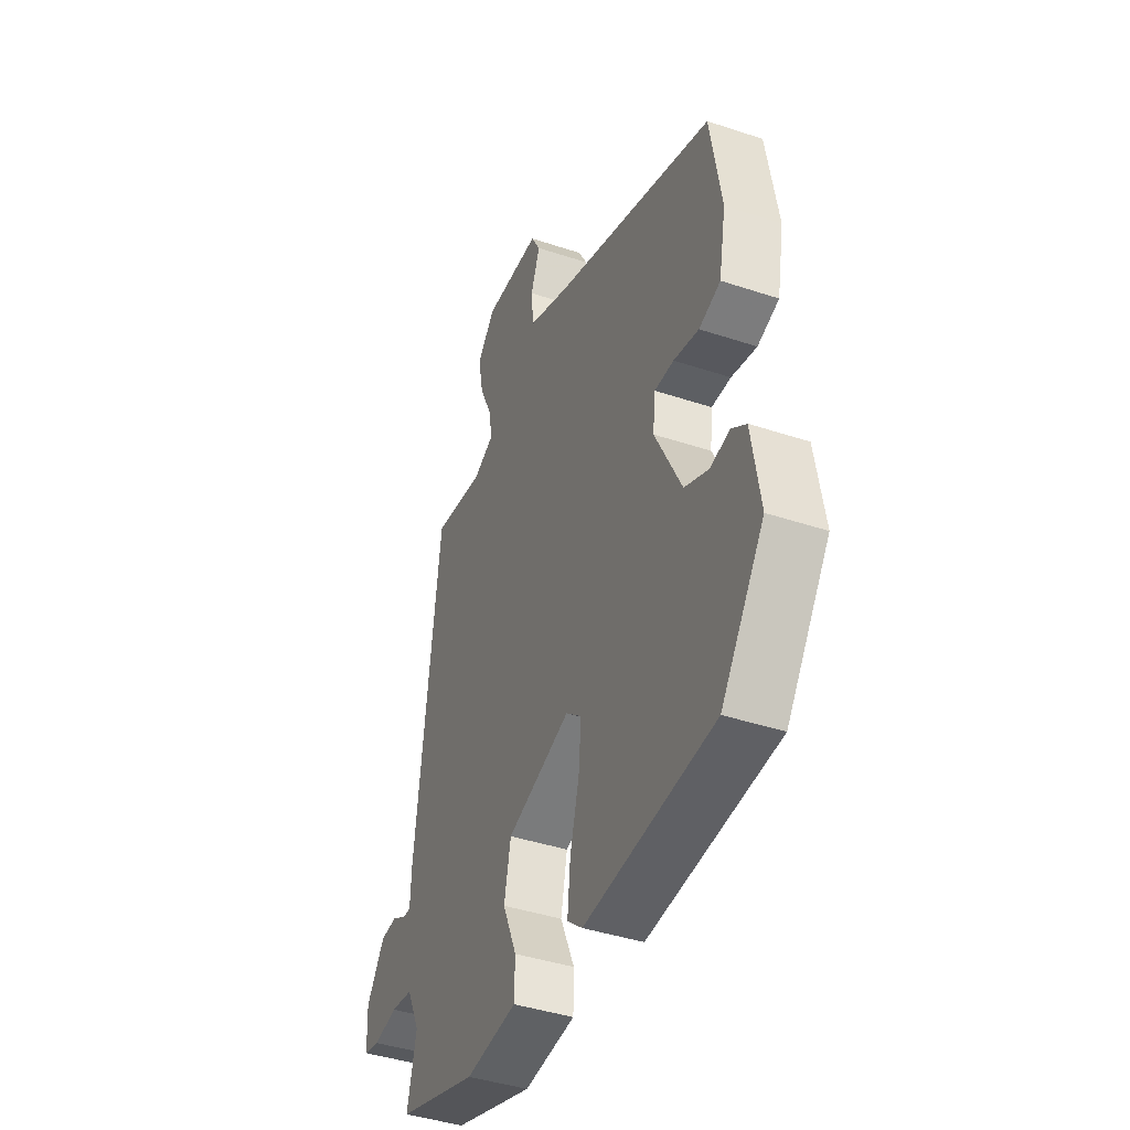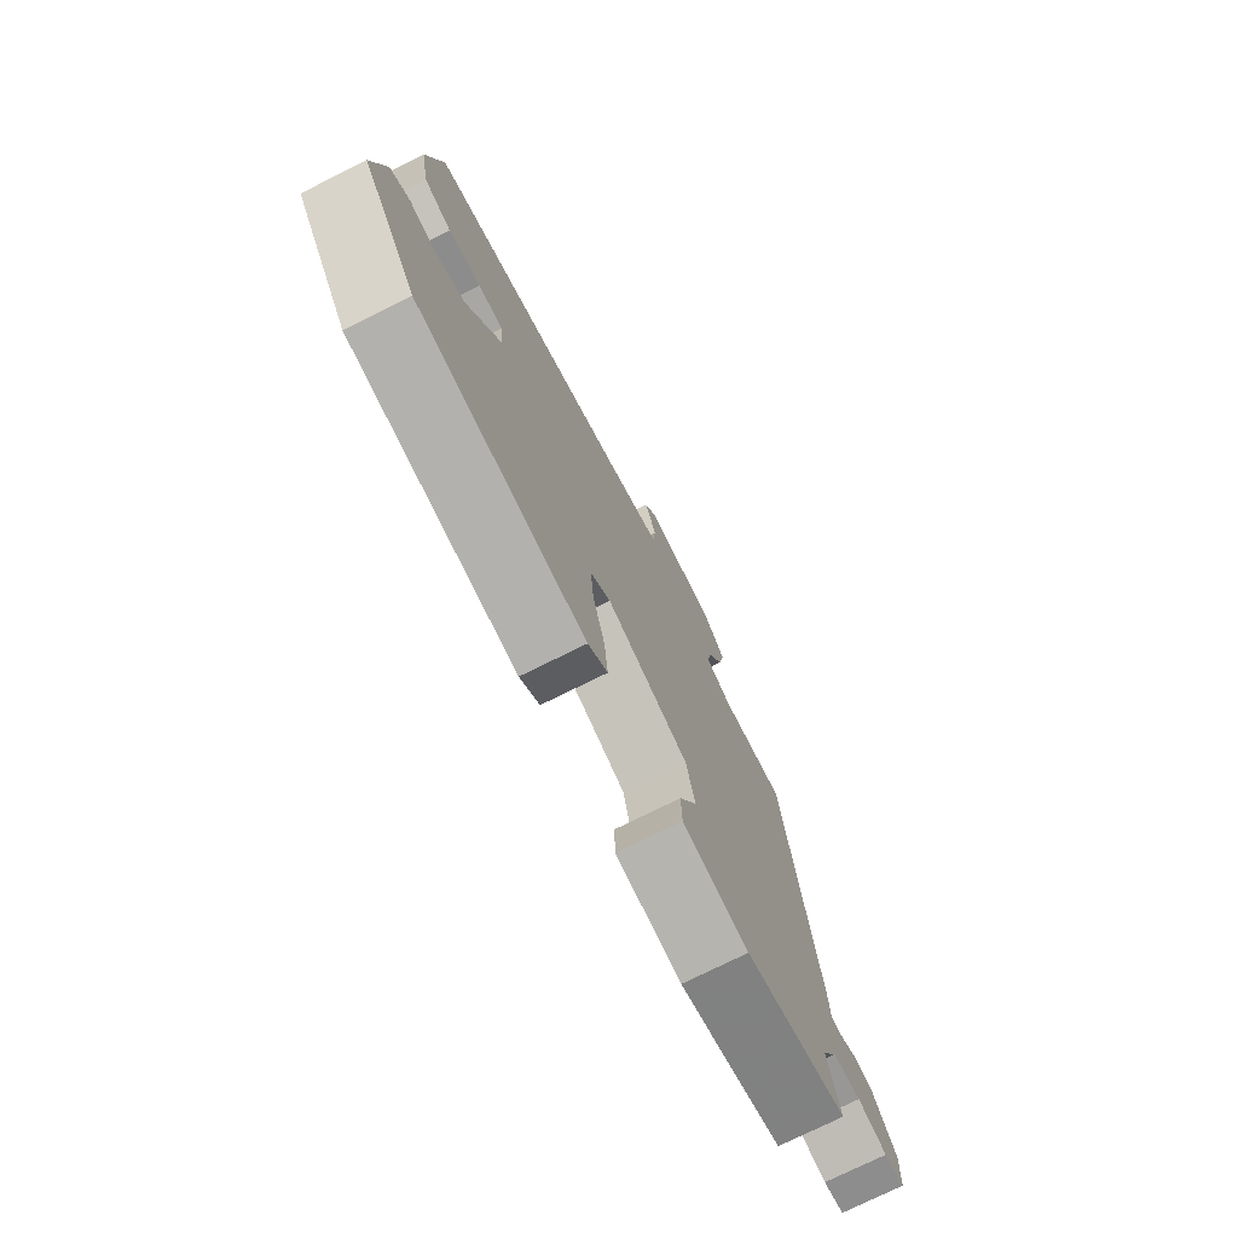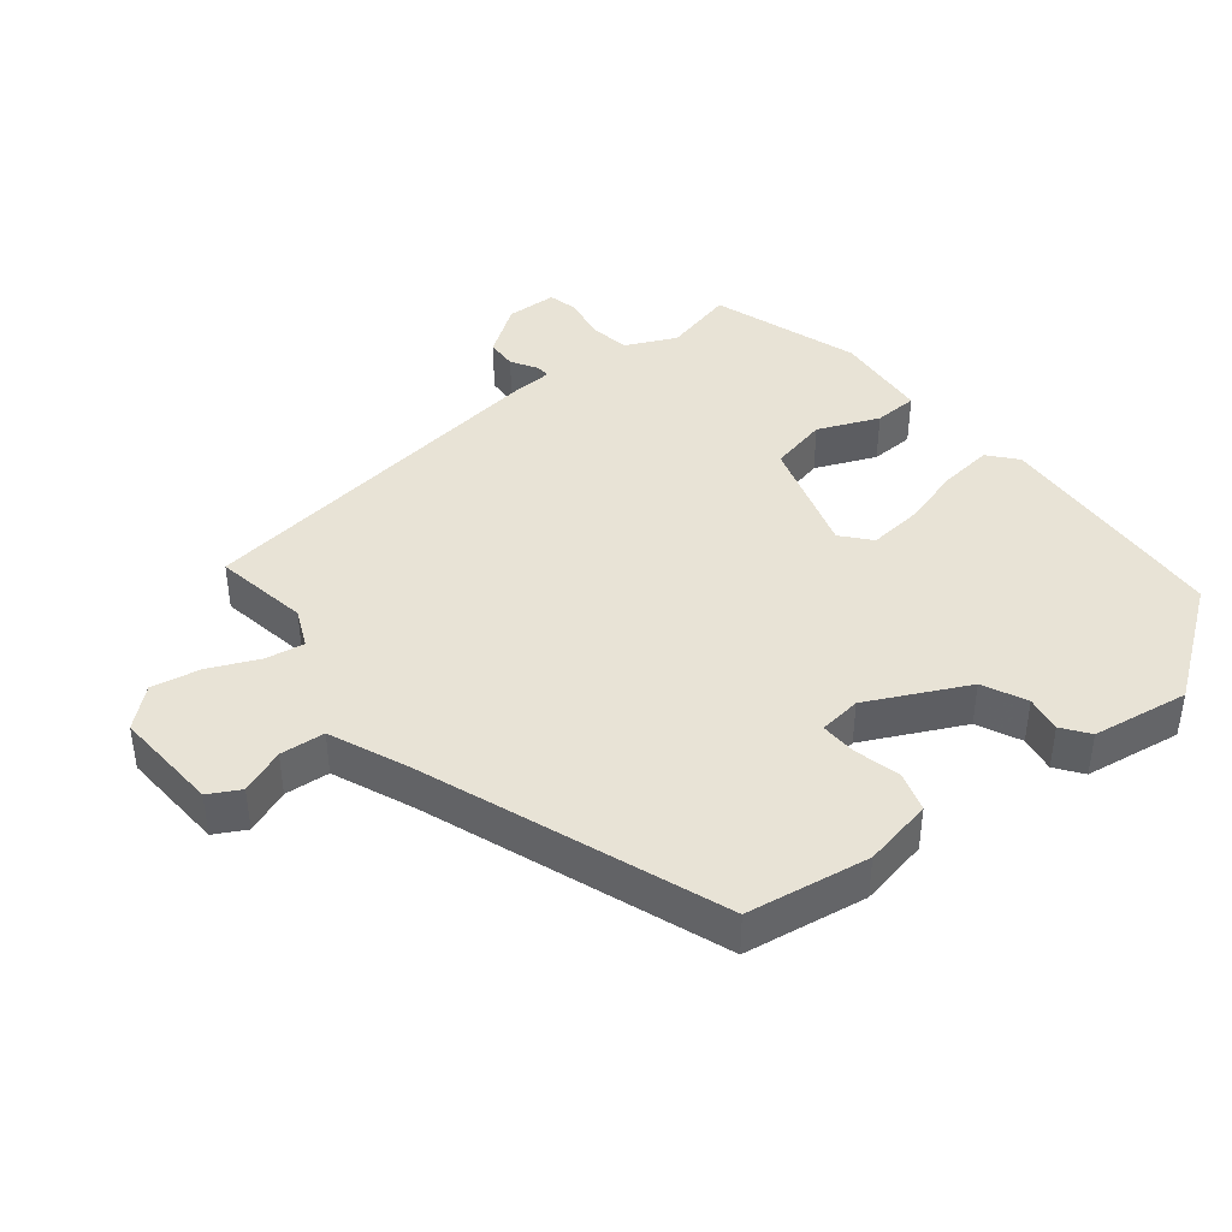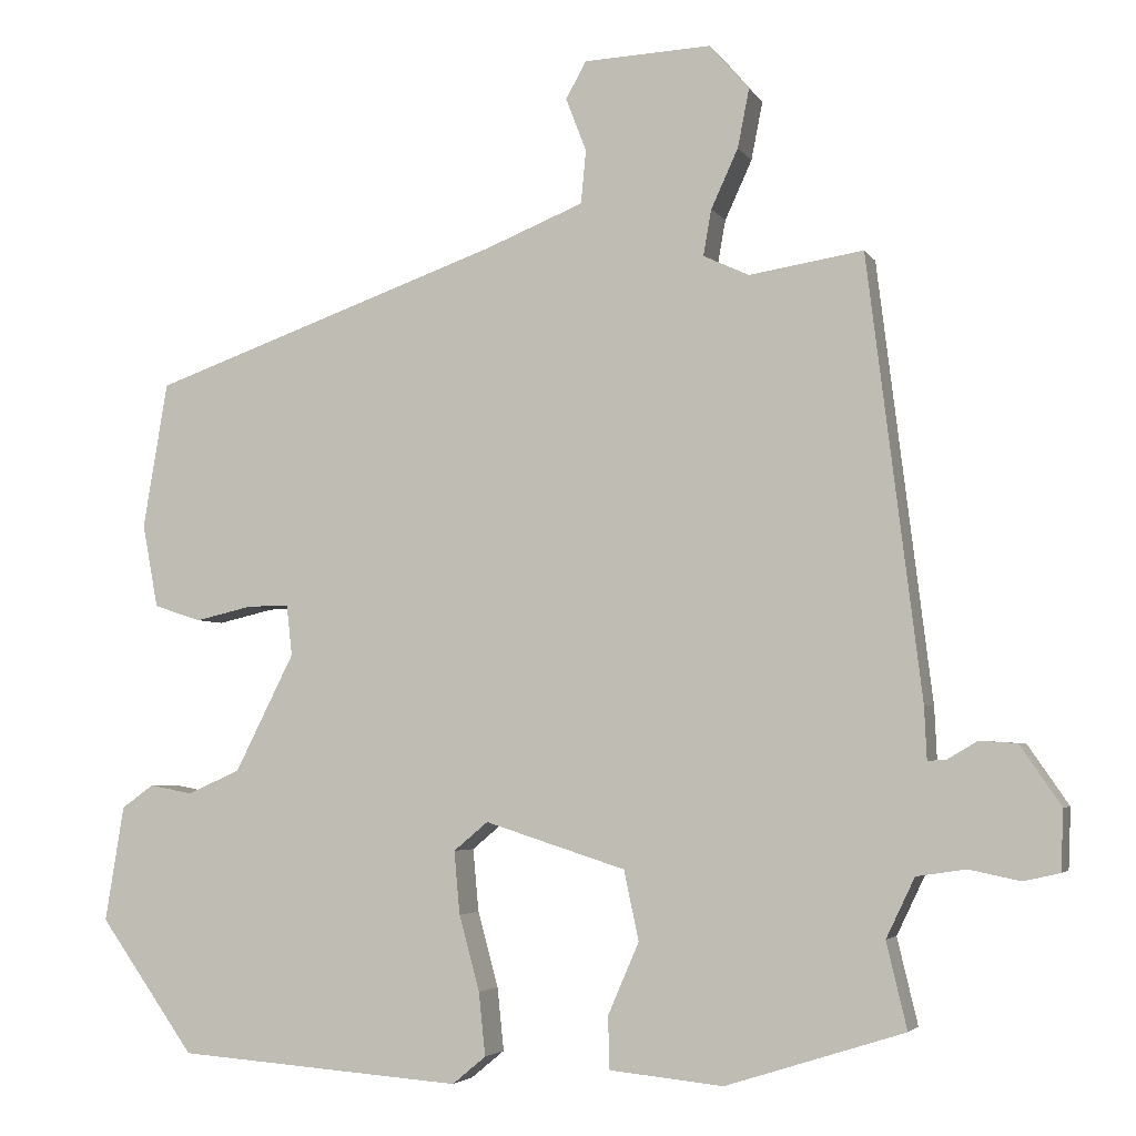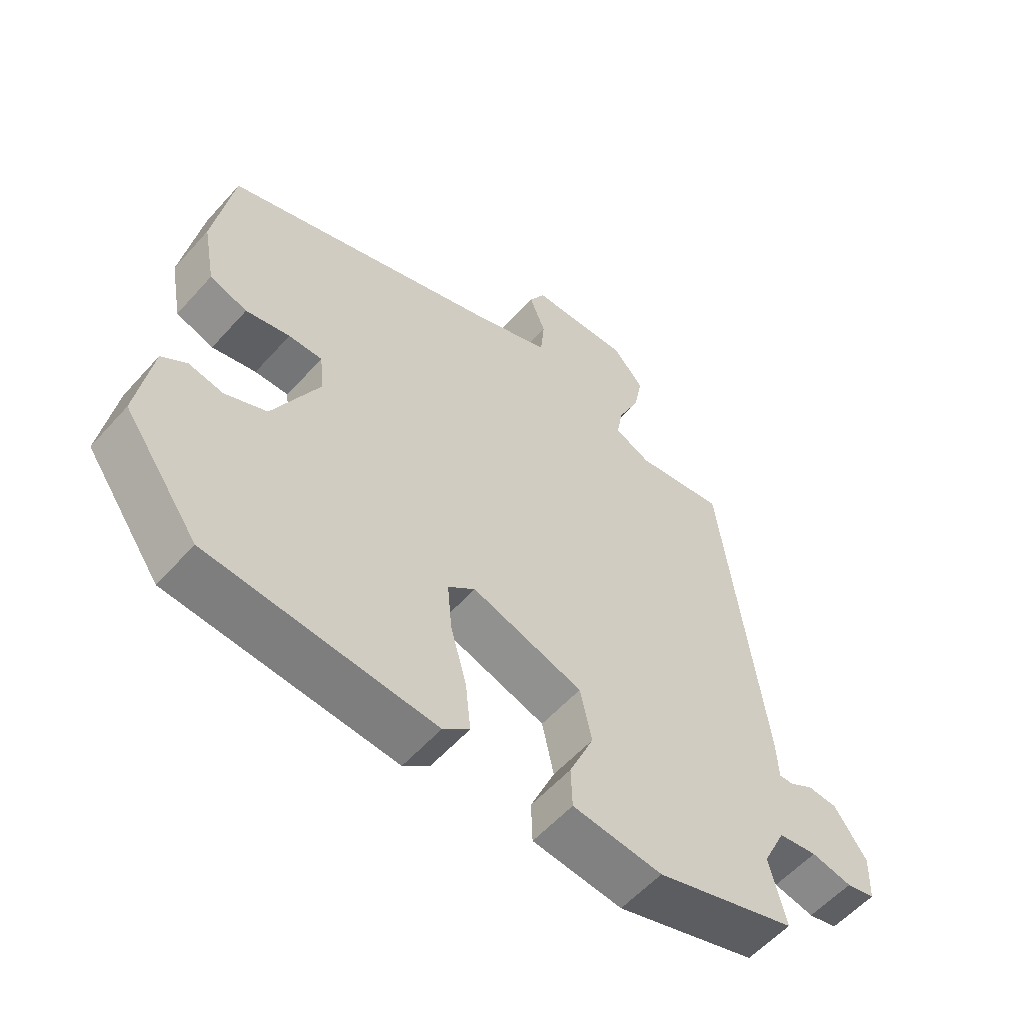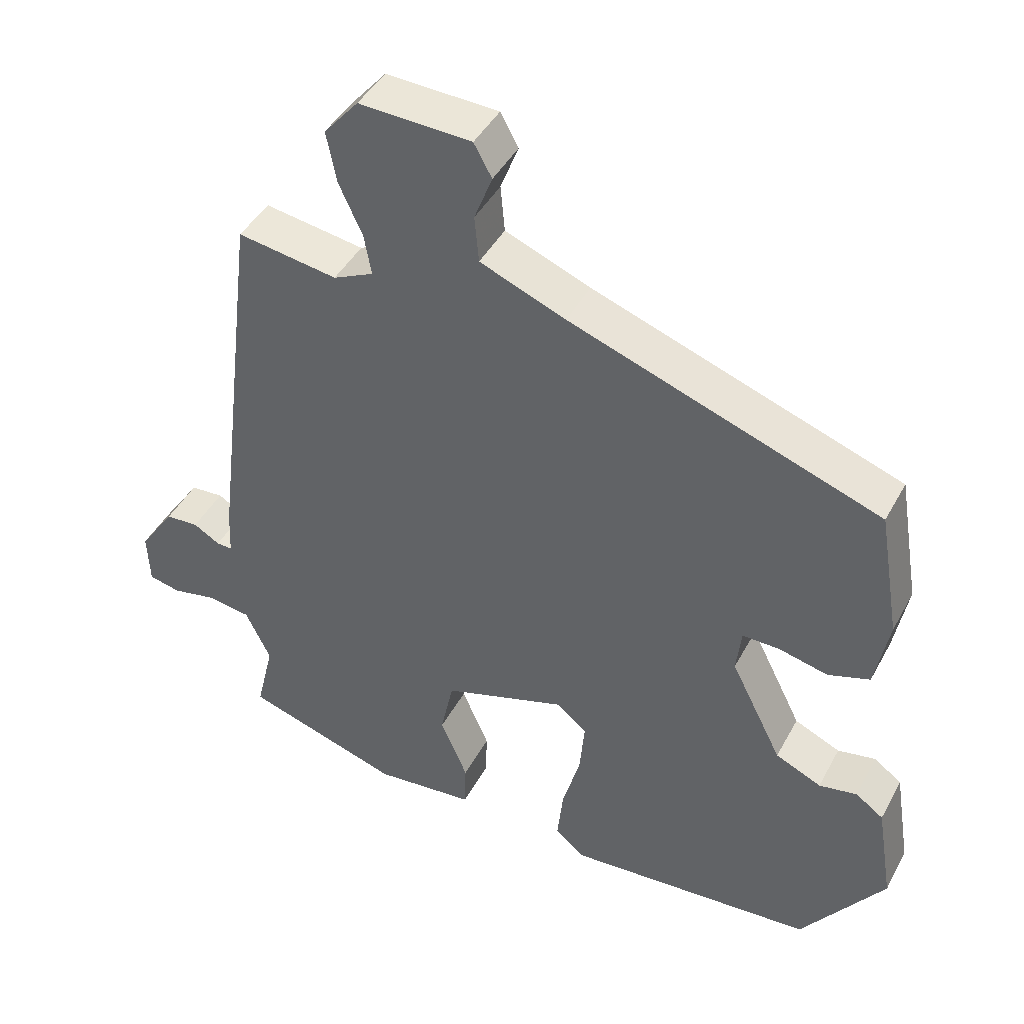
<metadata>
{"format":"obj","ext":"obj","renderer":"f3d","projection":"perspective","resolution":1024,"background":"white","views":[{"elev":-41.4,"azim":68.0,"up":"+Z"},{"elev":-75.7,"azim":116.4,"up":"+Z"},{"elev":41.5,"azim":50.7,"up":"+Y"},{"elev":-4.0,"azim":-162.8,"up":"+Z"},{"elev":-57.1,"azim":138.8,"up":"+Z"},{"elev":43.6,"azim":26.7,"up":"+Z"}]}
</metadata>
<code>
v -0.436 0.07 0.479
v -0.297 0.07 0.457
v -0.241 0.07 0.483
v -0.251 0.07 0.539
v -0.284 0.07 0.611
v -0.298 0.07 0.682
v -0.25 0.07 0.738
v -0.094 0.07 0.731
v -0.069 0.07 0.686
v -0.094 0.07 0.621
v -0.088 0.07 0.556
v 0.031 0.07 0.508
v 0.462 0.07 0.355
v 0.492 0.07 0.177
v 0.473 0.07 0.075
v 0.415 0.07 0.056
v 0.347 0.07 0.072
v 0.295 0.07 0.073
v 0.288 0.07 0.011
v 0.36 0.07 -0.132
v 0.424 0.07 -0.161
v 0.477 0.07 -0.151
v 0.516 0.07 -0.179
v 0.539 0.07 -0.32
v 0.423 0.07 -0.483
v 0.074 0.07 -0.509
v 0.033 0.07 -0.475
v 0.041 0.07 -0.398
v 0.066 0.07 -0.306
v 0.073 0.07 -0.229
v 0.031 0.07 -0.194
v -0.141 0.07 -0.249
v -0.159 0.07 -0.334
v -0.121 0.07 -0.422
v -0.123 0.07 -0.486
v -0.262 0.07 -0.5
v -0.48 0.07 -0.431
v -0.455 0.07 -0.326
v -0.49 0.07 -0.253
v -0.55 0.07 -0.244
v -0.613 0.07 -0.257
v -0.657 0.07 -0.247
v -0.66 0.07 -0.173
v -0.61 0.07 -0.1
v -0.564 0.07 -0.097
v -0.527 0.07 -0.119
v -0.505 0.07 -0.12
v -0.502 0.07 -0.056
v -0.436 0 0.479
v -0.297 0 0.457
v -0.241 0 0.483
v -0.251 0 0.539
v -0.284 0 0.611
v -0.298 0 0.682
v -0.25 0 0.738
v -0.094 0 0.731
v -0.069 0 0.686
v -0.094 0 0.621
v -0.088 0 0.556
v 0.031 0 0.508
v 0.462 0 0.355
v 0.492 0 0.177
v 0.473 0 0.075
v 0.415 0 0.056
v 0.347 0 0.072
v 0.295 0 0.073
v 0.288 0 0.011
v 0.36 0 -0.132
v 0.424 0 -0.161
v 0.477 0 -0.151
v 0.516 0 -0.179
v 0.539 0 -0.32
v 0.423 0 -0.483
v 0.074 0 -0.509
v 0.033 0 -0.475
v 0.041 0 -0.398
v 0.066 0 -0.306
v 0.073 0 -0.229
v 0.031 0 -0.194
v -0.141 0 -0.249
v -0.159 0 -0.334
v -0.121 0 -0.422
v -0.123 0 -0.486
v -0.262 0 -0.5
v -0.48 0 -0.431
v -0.455 0 -0.326
v -0.49 0 -0.253
v -0.55 0 -0.244
v -0.613 0 -0.257
v -0.657 0 -0.247
v -0.66 0 -0.173
v -0.61 0 -0.1
v -0.564 0 -0.097
v -0.527 0 -0.119
v -0.505 0 -0.12
v -0.502 0 -0.056
f 47 48 1 2
f 43 44 45 46
f 43 46 47
f 40 41 42 43
f 39 40 43 47
f 38 39 47 2
f 36 37 38
f 33 34 35 36
f 32 33 36 38
f 31 32 38 2
f 26 27 28 29
f 26 29 30
f 25 26 30
f 21 22 23 24
f 20 21 24 25
f 19 20 25 30
f 14 15 16 17
f 12 13 14 17
f 11 12 17 18
f 7 8 9 10
f 7 10 11
f 4 5 6 7
f 3 4 7 11
f 30 31 2 3
f 18 19 30
f 3 11 18 30
f 50 49 96 95
f 94 93 92 91
f 95 94 91
f 91 90 89 88
f 95 91 88 87
f 50 95 87 86
f 86 85 84
f 84 83 82 81
f 86 84 81 80
f 50 86 80 79
f 77 76 75 74
f 78 77 74
f 78 74 73
f 72 71 70 69
f 73 72 69 68
f 78 73 68 67
f 65 64 63 62
f 65 62 61 60
f 66 65 60 59
f 58 57 56 55
f 59 58 55
f 55 54 53 52
f 59 55 52 51
f 51 50 79 78
f 78 67 66
f 78 66 59 51
f 1 49 50 2
f 2 50 51 3
f 3 51 52 4
f 4 52 53 5
f 5 53 54 6
f 6 54 55 7
f 7 55 56 8
f 8 56 57 9
f 9 57 58 10
f 10 58 59 11
f 11 59 60 12
f 12 60 61 13
f 13 61 62 14
f 14 62 63 15
f 15 63 64 16
f 16 64 65 17
f 17 65 66 18
f 18 66 67 19
f 19 67 68 20
f 20 68 69 21
f 21 69 70 22
f 22 70 71 23
f 23 71 72 24
f 24 72 73 25
f 25 73 74 26
f 26 74 75 27
f 27 75 76 28
f 28 76 77 29
f 29 77 78 30
f 30 78 79 31
f 31 79 80 32
f 32 80 81 33
f 33 81 82 34
f 34 82 83 35
f 35 83 84 36
f 36 84 85 37
f 37 85 86 38
f 38 86 87 39
f 39 87 88 40
f 40 88 89 41
f 41 89 90 42
f 42 90 91 43
f 43 91 92 44
f 44 92 93 45
f 45 93 94 46
f 46 94 95 47
f 47 95 96 48
f 48 96 49 1

</code>
